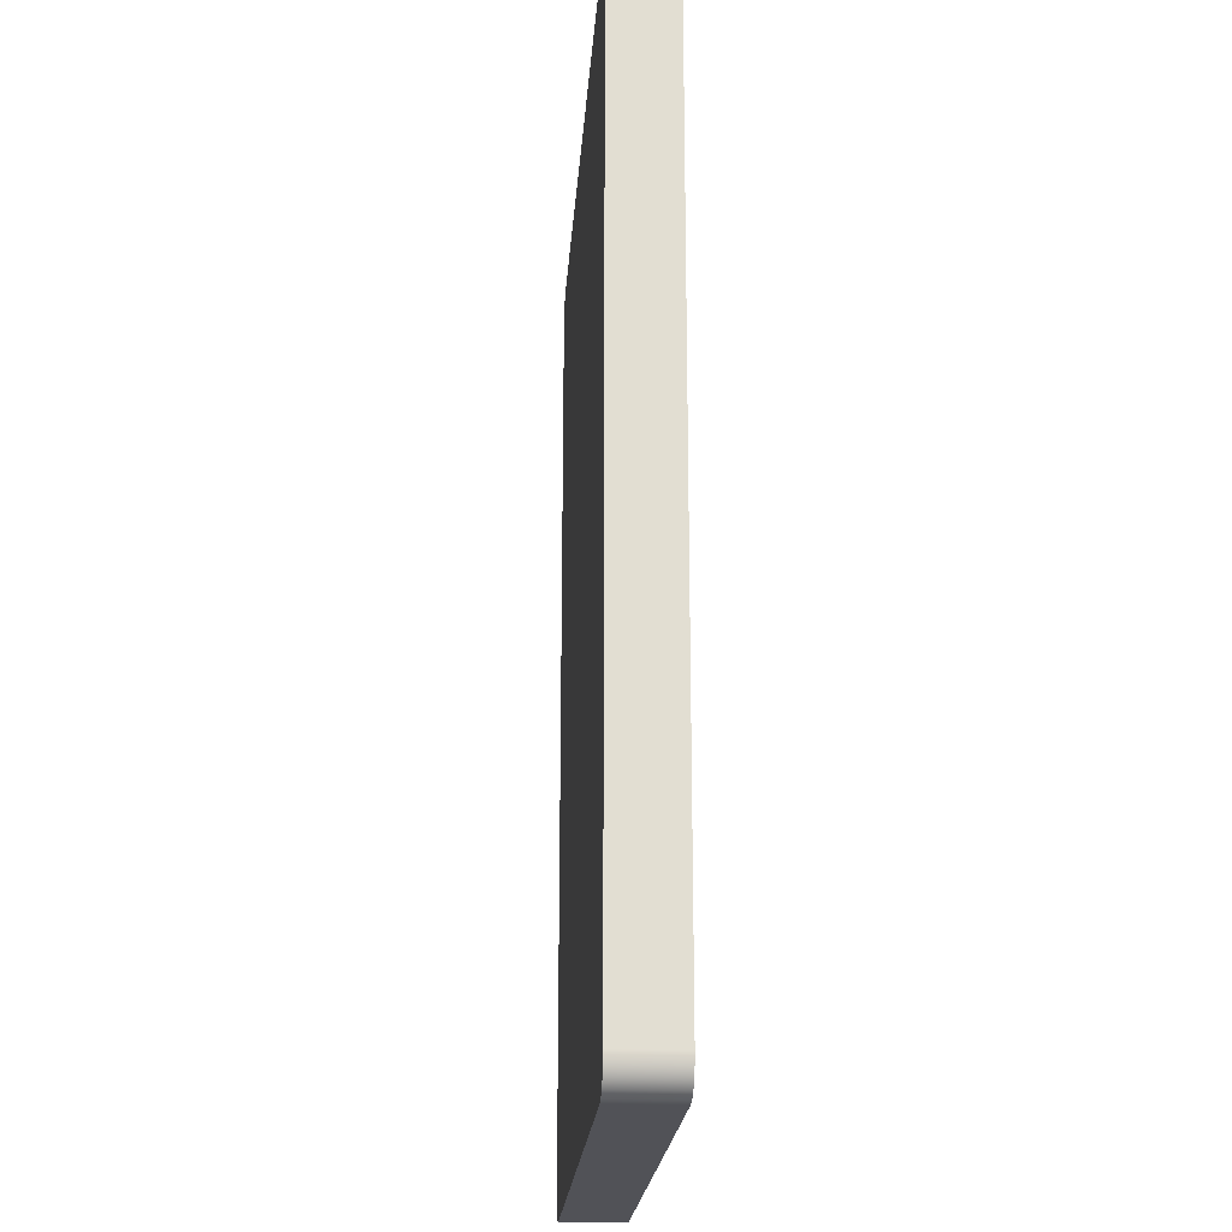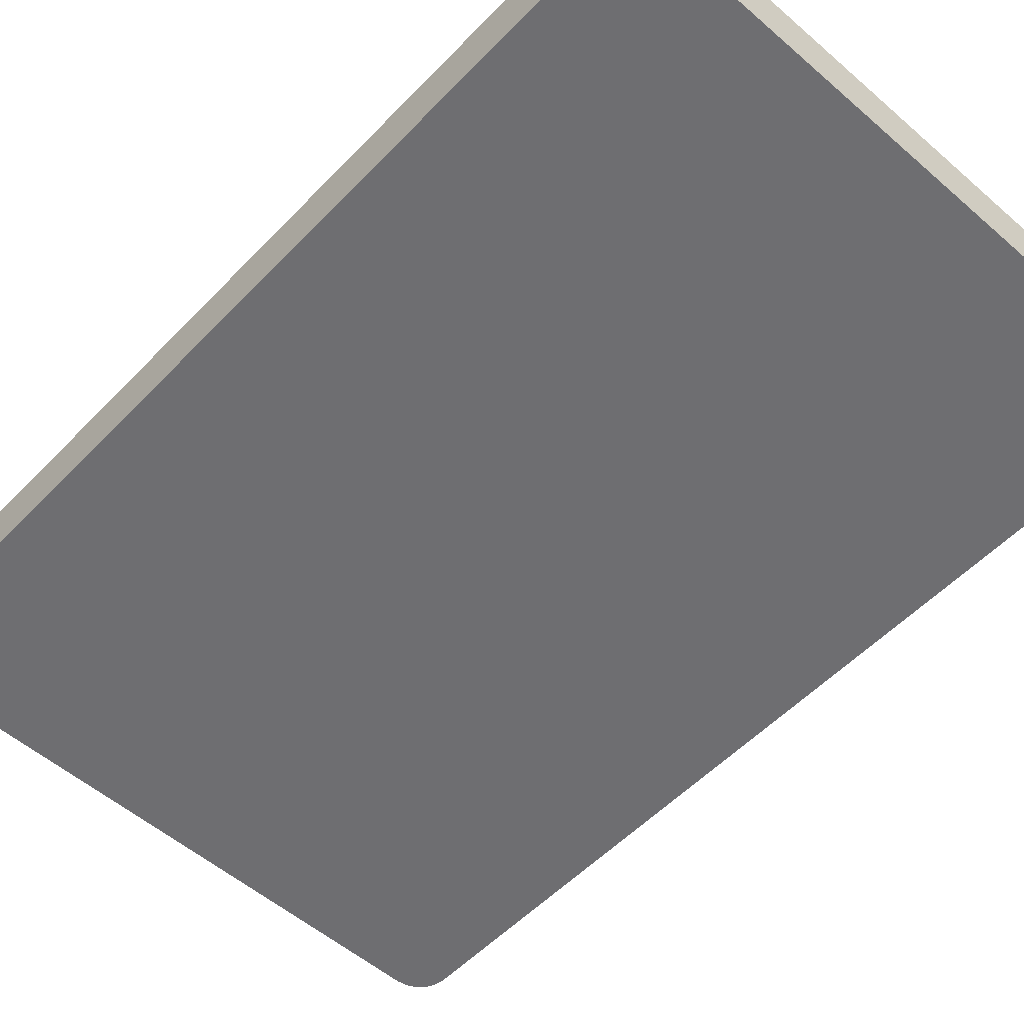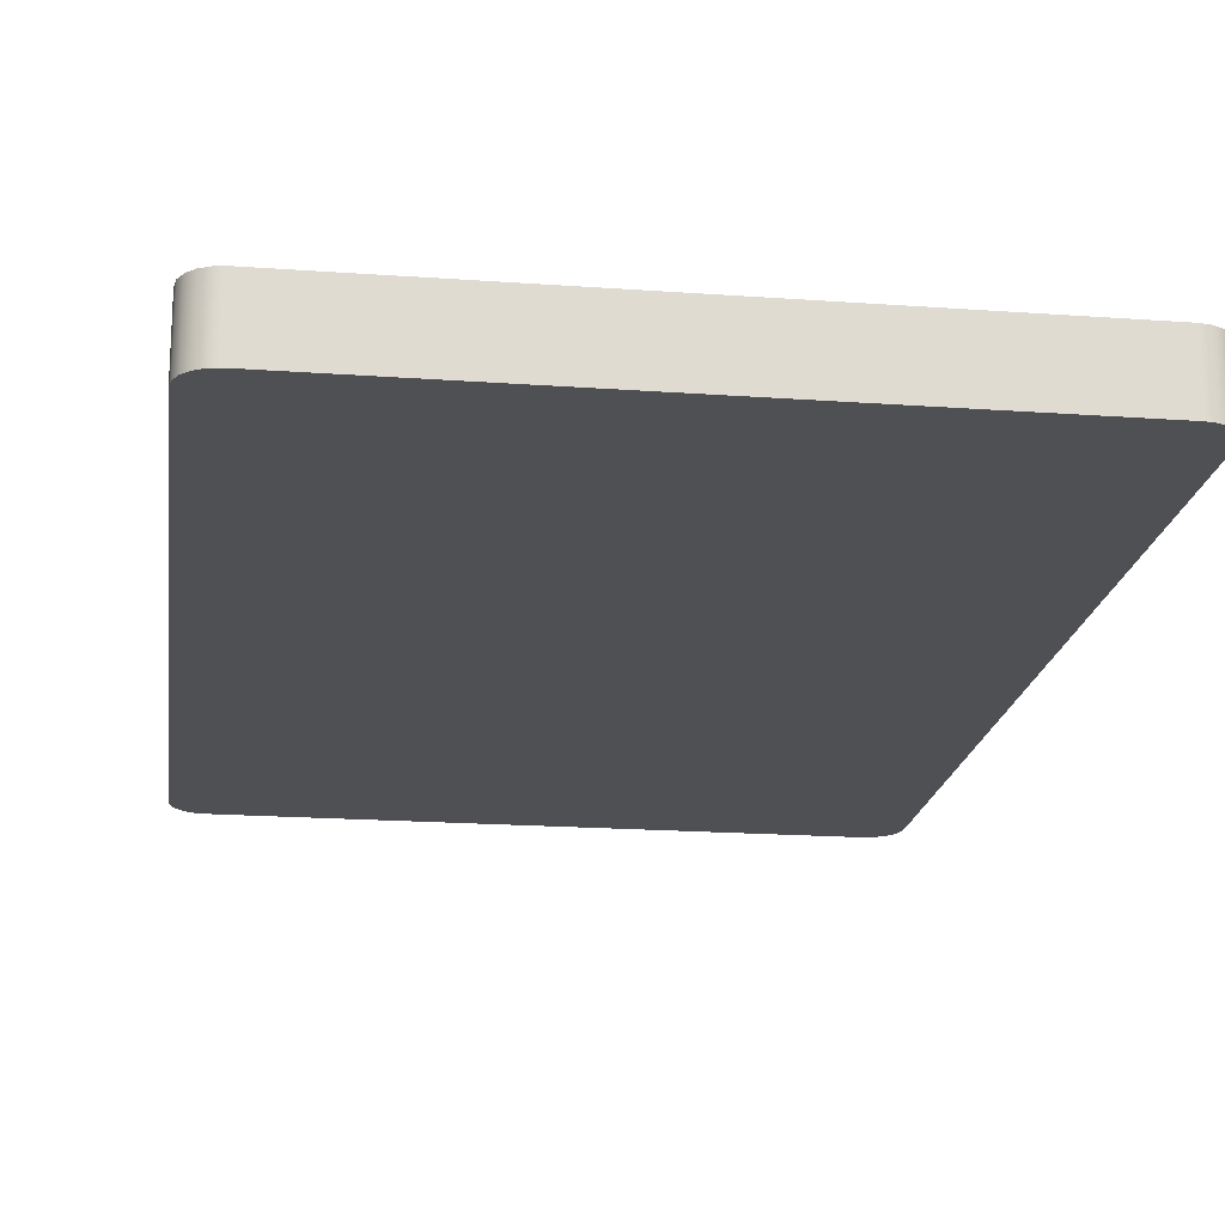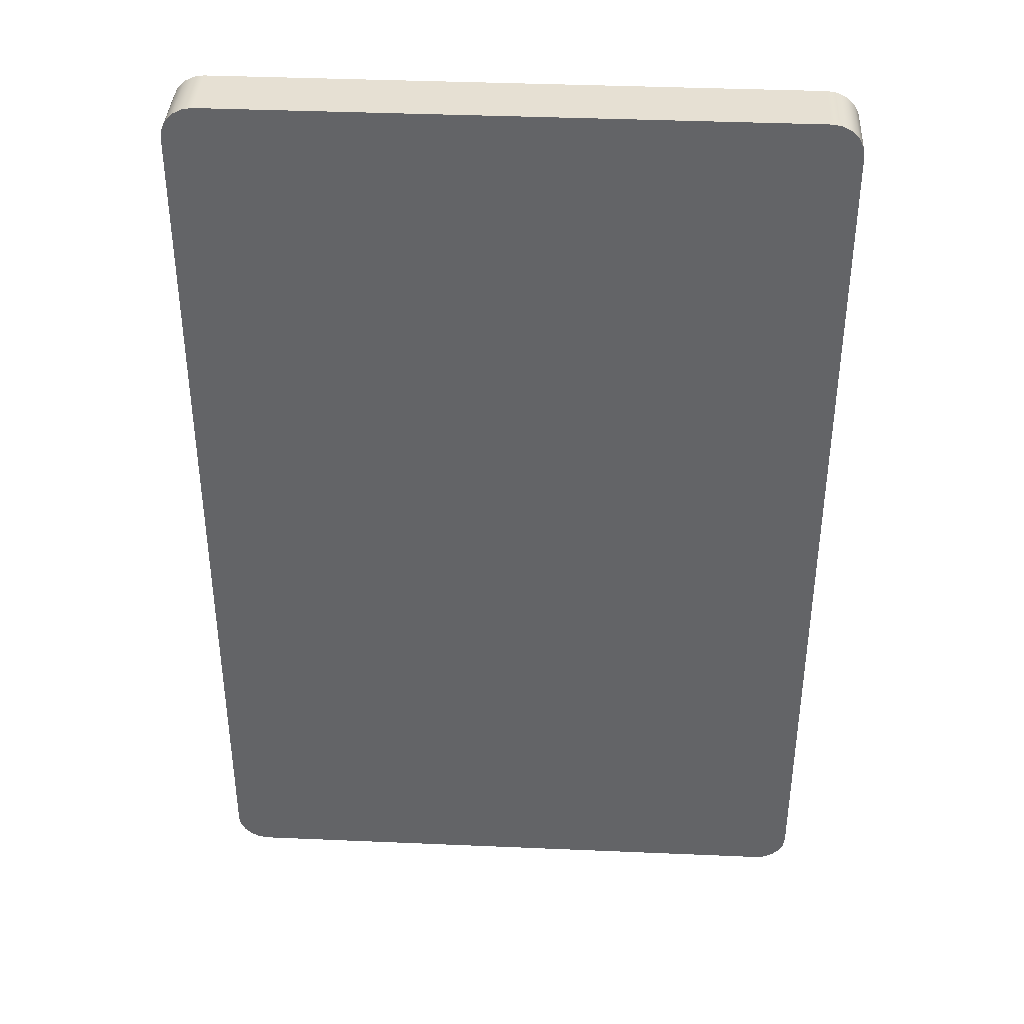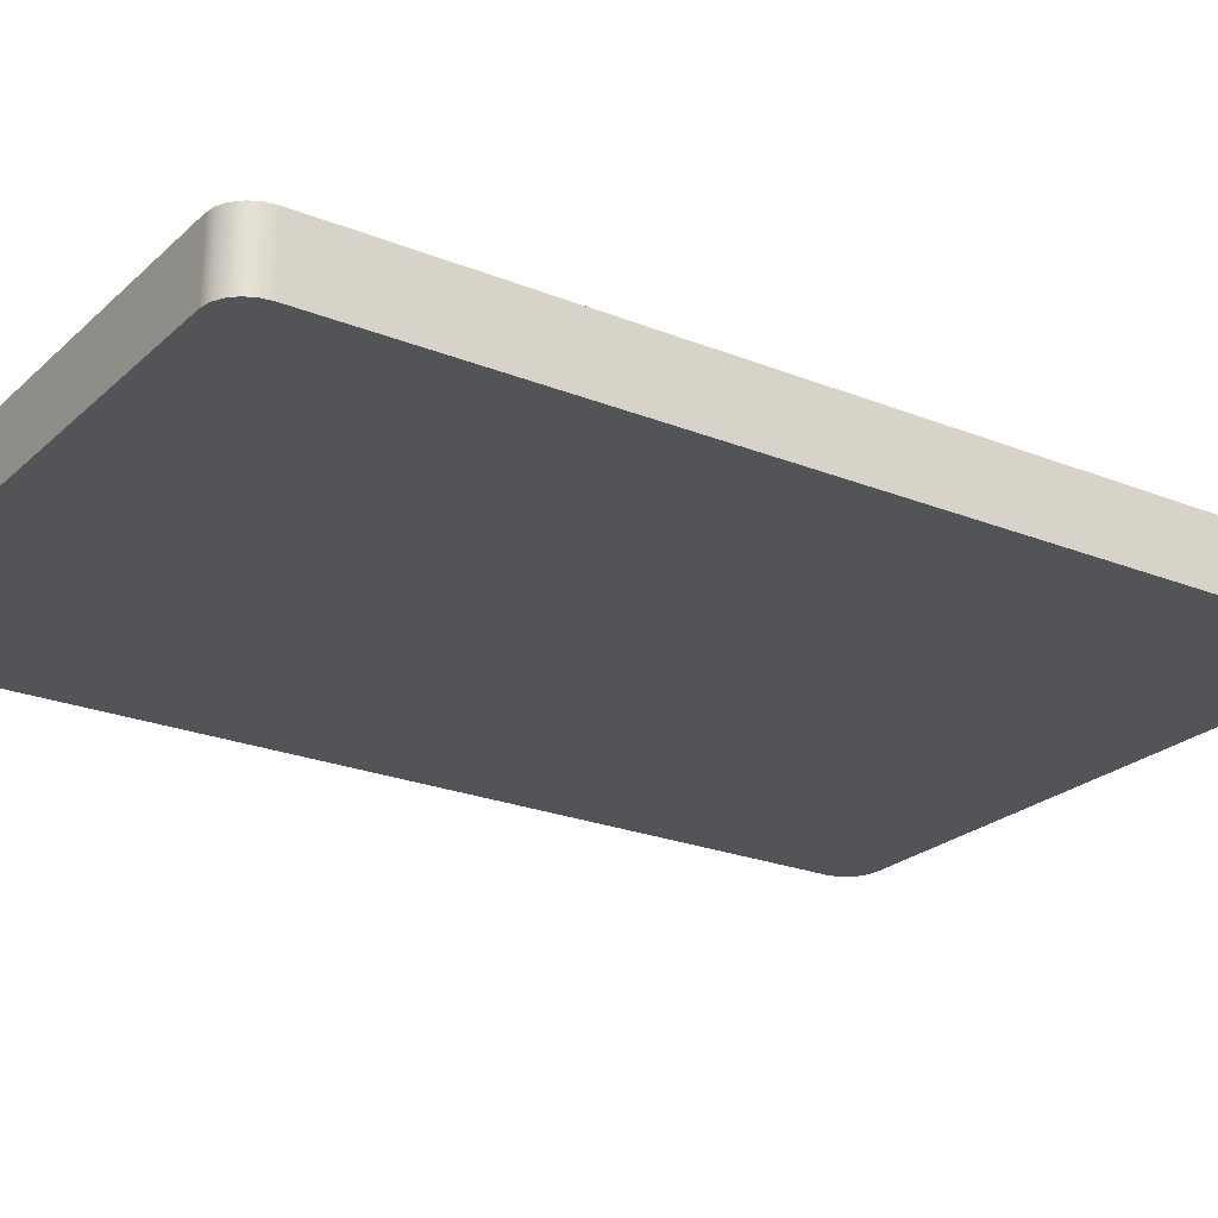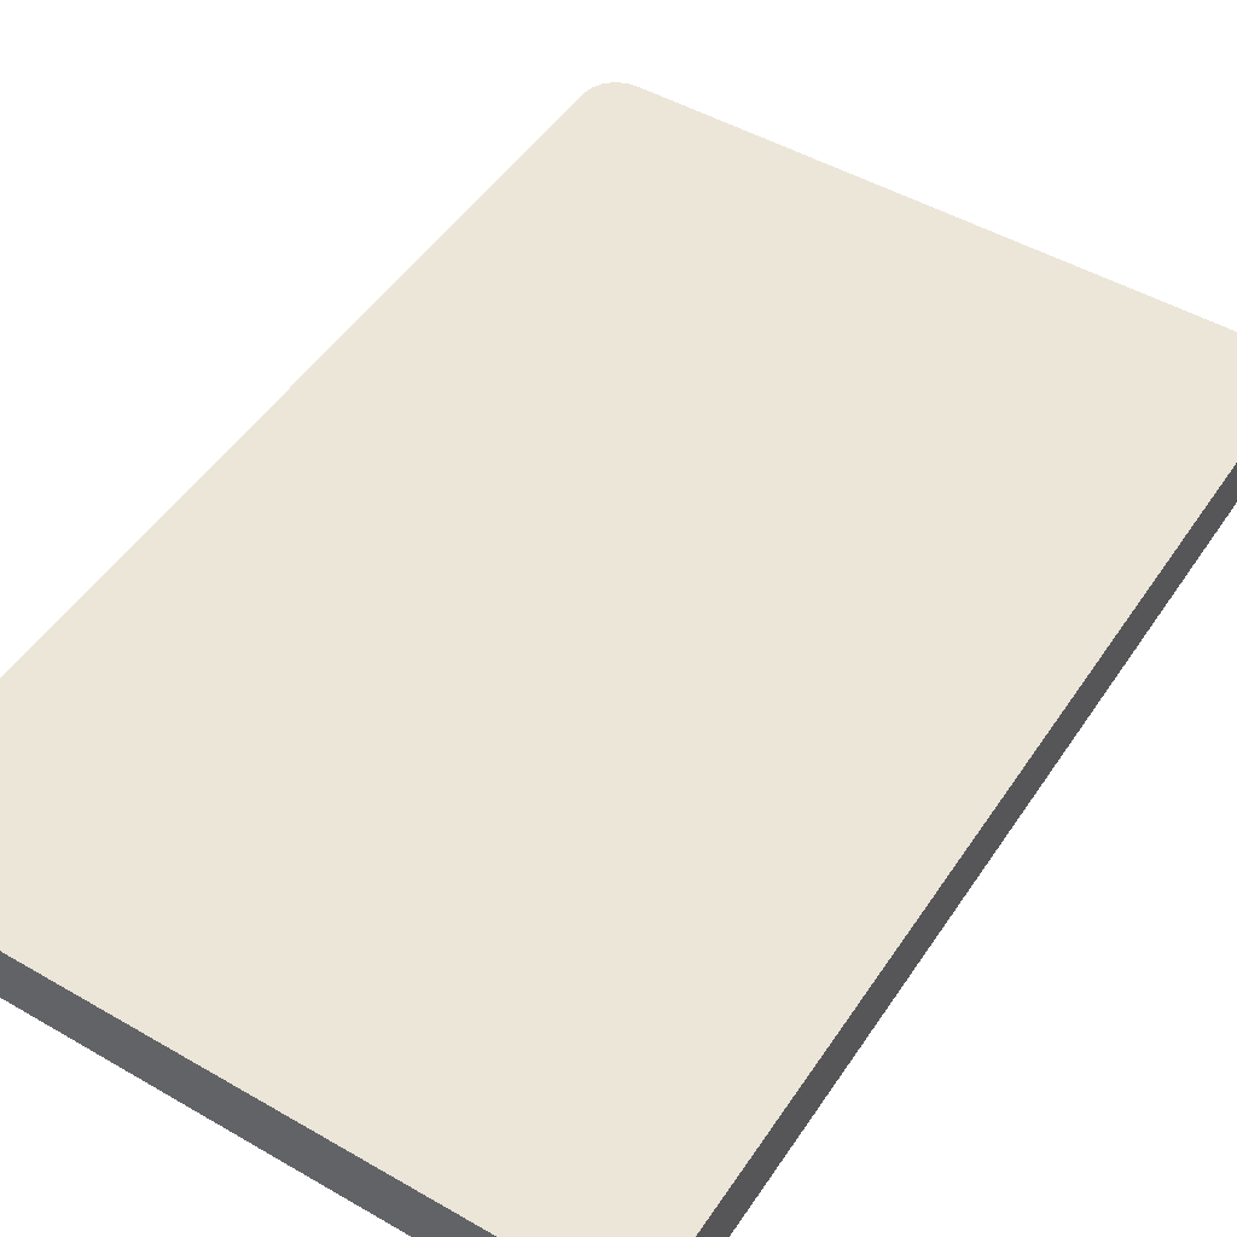
<metadata>
{"format":"obj","ext":"obj","renderer":"f3d","projection":"perspective","resolution":1024,"background":"white","views":[{"elev":-21.4,"azim":-94.1,"up":"+Z"},{"elev":-54.4,"azim":137.4,"up":"+Y"},{"elev":-19.2,"azim":172.2,"up":"+Y"},{"elev":38.5,"azim":3.1,"up":"+Z"},{"elev":-23.6,"azim":56.0,"up":"+Y"},{"elev":49.2,"azim":-147.5,"up":"+Y"}]}
</metadata>
<code>
v 9.75 0 -11.5
v 5.25 0 -11.5
v 5.25 0.5 -11.5
v 9.75 0.5 -11.5
v 10 0 -11.25
v 9.988 0 -11.33
v 9.952 0 -11.4
v 9.897 0 -11.45
v 9.827 0 -11.49
v 9.75 0 -11.5
v 9.75 0.5 -11.5
v 9.827 0.5 -11.49
v 9.897 0.5 -11.45
v 9.952 0.5 -11.4
v 9.988 0.5 -11.33
v 10 0.5 -11.25
v 10 0 -4.25
v 10 0 -11.25
v 10 0.5 -11.25
v 10 0.5 -4.25
v 9.75 0 -4
v 9.827 0 -4.012
v 9.897 0 -4.048
v 9.952 0 -4.103
v 9.988 0 -4.173
v 10 0 -4.25
v 10 0.5 -4.25
v 9.988 0.5 -4.173
v 9.952 0.5 -4.103
v 9.897 0.5 -4.048
v 9.827 0.5 -4.012
v 9.75 0.5 -4
v 5.25 0 -4
v 9.75 0 -4
v 9.75 0.5 -4
v 5.25 0.5 -4
v 5 0 -4.25
v 5.012 0 -4.173
v 5.048 0 -4.103
v 5.103 0 -4.048
v 5.173 0 -4.012
v 5.25 0 -4
v 5.25 0.5 -4
v 5.173 0.5 -4.012
v 5.103 0.5 -4.048
v 5.048 0.5 -4.103
v 5.012 0.5 -4.173
v 5 0.5 -4.25
v 5 0 -11.25
v 5 0 -4.25
v 5 0.5 -4.25
v 5 0.5 -11.25
v 5.25 0 -11.5
v 5.173 0 -11.49
v 5.103 0 -11.45
v 5.048 0 -11.4
v 5.012 0 -11.33
v 5 0 -11.25
v 5 0.5 -11.25
v 5.012 0.5 -11.33
v 5.048 0.5 -11.4
v 5.103 0.5 -11.45
v 5.173 0.5 -11.49
v 5.25 0.5 -11.5
v 5.25 0.5 -11.5
v 5.173 0.5 -11.49
v 5.103 0.5 -11.45
v 5.048 0.5 -11.4
v 5.012 0.5 -11.33
v 5 0.5 -11.25
v 5 0.5 -4.25
v 5.012 0.5 -4.173
v 5.048 0.5 -4.103
v 5.103 0.5 -4.048
v 5.173 0.5 -4.012
v 5.25 0.5 -4
v 9.75 0.5 -4
v 9.827 0.5 -4.012
v 9.897 0.5 -4.048
v 9.952 0.5 -4.103
v 9.988 0.5 -4.173
v 10 0.5 -4.25
v 10 0.5 -11.25
v 9.988 0.5 -11.33
v 9.952 0.5 -11.4
v 9.897 0.5 -11.45
v 9.827 0.5 -11.49
v 9.75 0.5 -11.5
v 5 0 -11.25
v 5.012 0 -11.33
v 5.048 0 -11.4
v 5.103 0 -11.45
v 5.173 0 -11.49
v 5.25 0 -11.5
v 9.75 0 -11.5
v 9.827 0 -11.49
v 9.897 0 -11.45
v 9.952 0 -11.4
v 9.988 0 -11.33
v 10 0 -11.25
v 10 0 -4.25
v 9.988 0 -4.173
v 9.952 0 -4.103
v 9.897 0 -4.048
v 9.827 0 -4.012
v 9.75 0 -4
v 5.25 0 -4
v 5.173 0 -4.012
v 5.103 0 -4.048
v 5.048 0 -4.103
v 5.012 0 -4.173
v 5 0 -4.25
g 91413e82-e2f0-11ea-ac81-54bf646e7e1f
f 1 2 4
f 4 2 3
g 914165b8-e2f0-11ea-a430-54bf646e7e1f
f 16 5 15
f 15 5 6
f 15 6 14
f 14 6 7
f 14 7 13
f 13 7 8
f 13 8 12
f 12 8 9
f 12 9 11
f 11 9 10
g 9141b3ae-e2f0-11ea-878c-54bf646e7e1f
f 17 18 20
f 20 18 19
g 9141db00-e2f0-11ea-82f7-54bf646e7e1f
f 32 21 31
f 31 21 22
f 31 22 30
f 30 22 23
f 30 23 29
f 29 23 24
f 29 24 28
f 28 24 25
f 28 25 27
f 27 25 26
g 914201c2-e2f0-11ea-9a13-54bf646e7e1f
f 33 34 36
f 36 34 35
g 91422906-e2f0-11ea-b727-54bf646e7e1f
f 48 37 47
f 47 37 38
f 47 38 46
f 46 38 39
f 46 39 45
f 45 39 40
f 45 40 44
f 44 40 41
f 44 41 43
f 43 41 42
g 9142776e-e2f0-11ea-8574-54bf646e7e1f
f 49 50 52
f 52 50 51
g 9142c35e-e2f0-11ea-a4a1-54bf646e7e1f
f 64 53 63
f 63 53 54
f 63 54 62
f 62 54 55
f 62 55 61
f 61 55 56
f 61 56 60
f 60 56 57
f 60 57 59
f 59 57 58
g 91431170-e2f0-11ea-b8f3-54bf646e7e1f
f 66 70 65
f 65 70 71
f 65 71 76
f 76 71 75
f 75 71 74
f 74 71 73
f 73 71 72
f 66 67 70
f 70 67 68
f 70 68 69
f 76 77 65
f 65 77 88
f 88 77 82
f 88 82 83
f 77 78 82
f 82 78 79
f 82 79 80
f 80 81 82
f 84 85 83
f 83 85 86
f 83 86 87
f 87 88 83
g 91435f86-e2f0-11ea-8203-54bf646e7e1f
f 90 91 89
f 89 91 92
f 89 92 93
f 93 94 89
f 89 94 112
f 112 94 107
f 112 107 108
f 94 95 107
f 107 95 106
f 106 95 101
f 106 101 105
f 105 101 104
f 104 101 103
f 103 101 102
f 101 95 100
f 100 95 96
f 100 96 97
f 97 98 100
f 100 98 99
f 108 109 112
f 112 109 110
f 112 110 111

</code>
